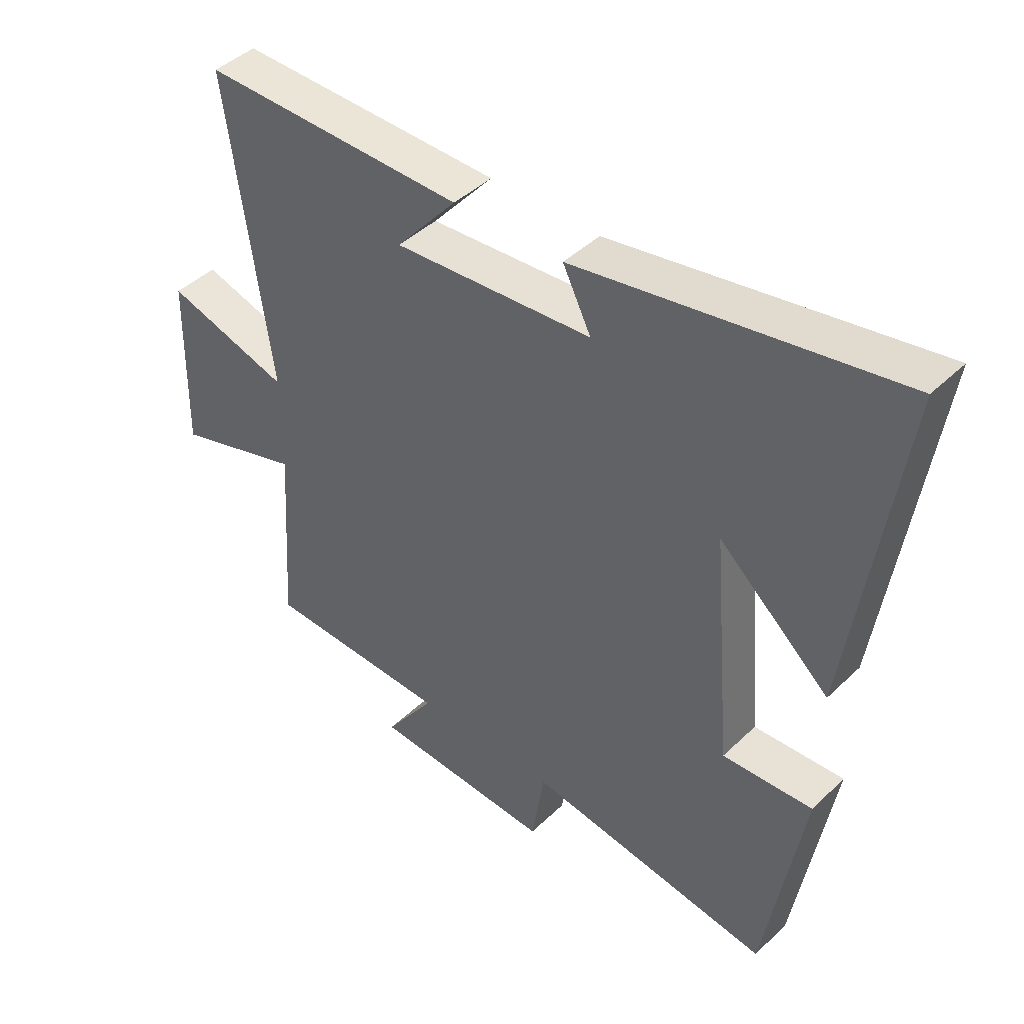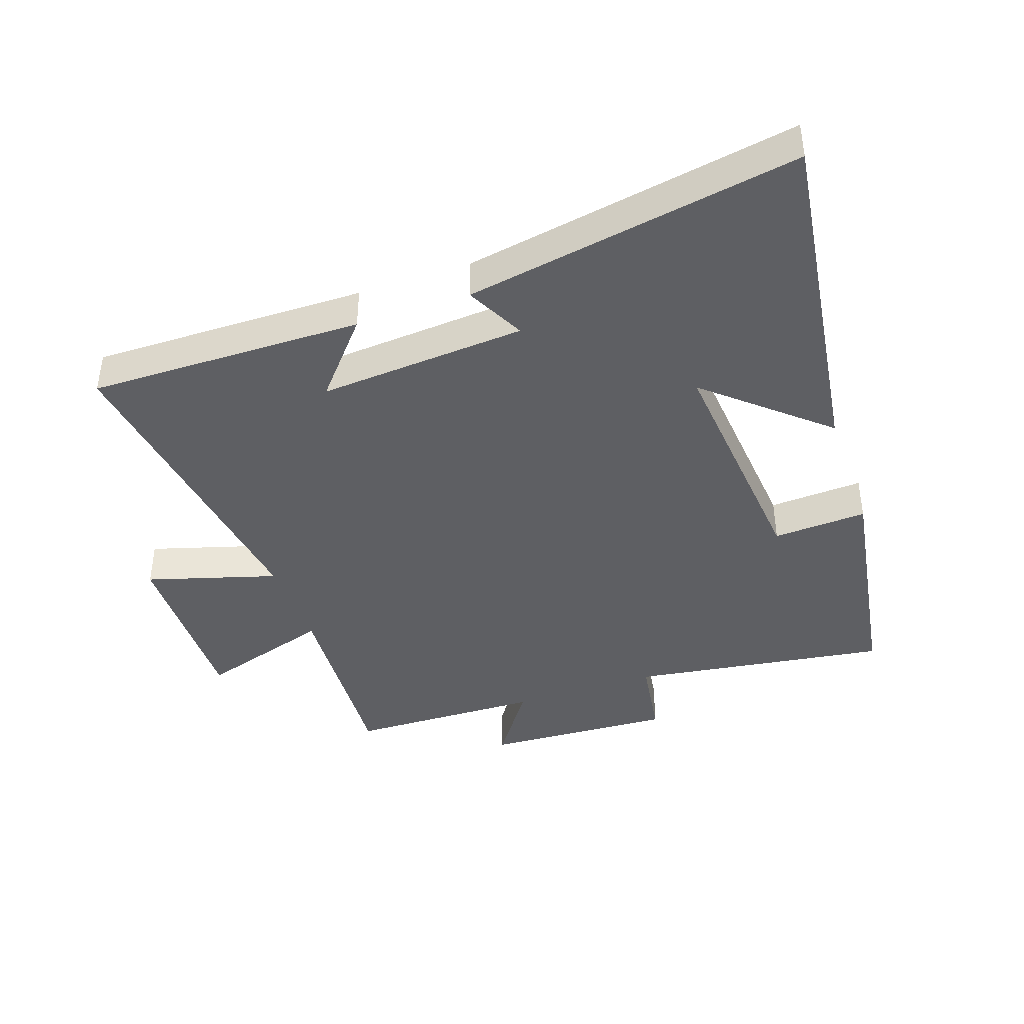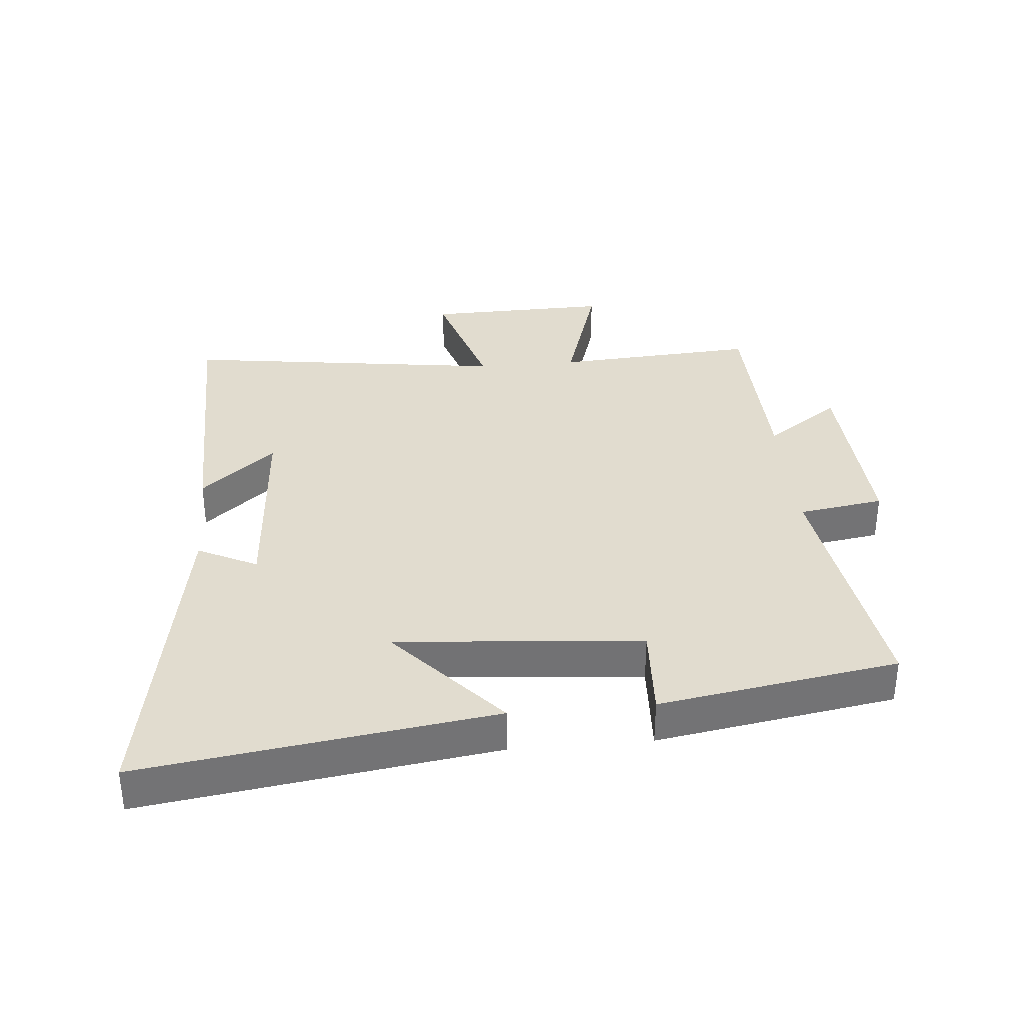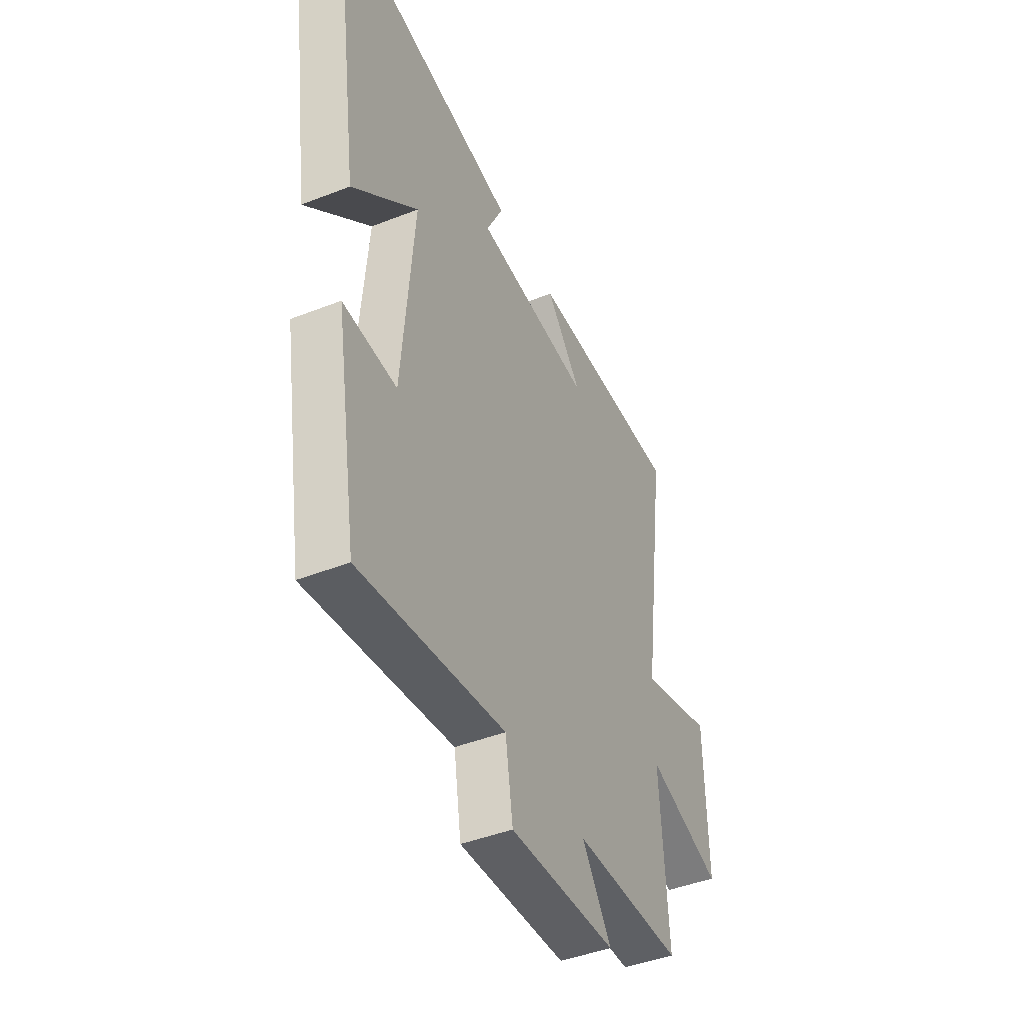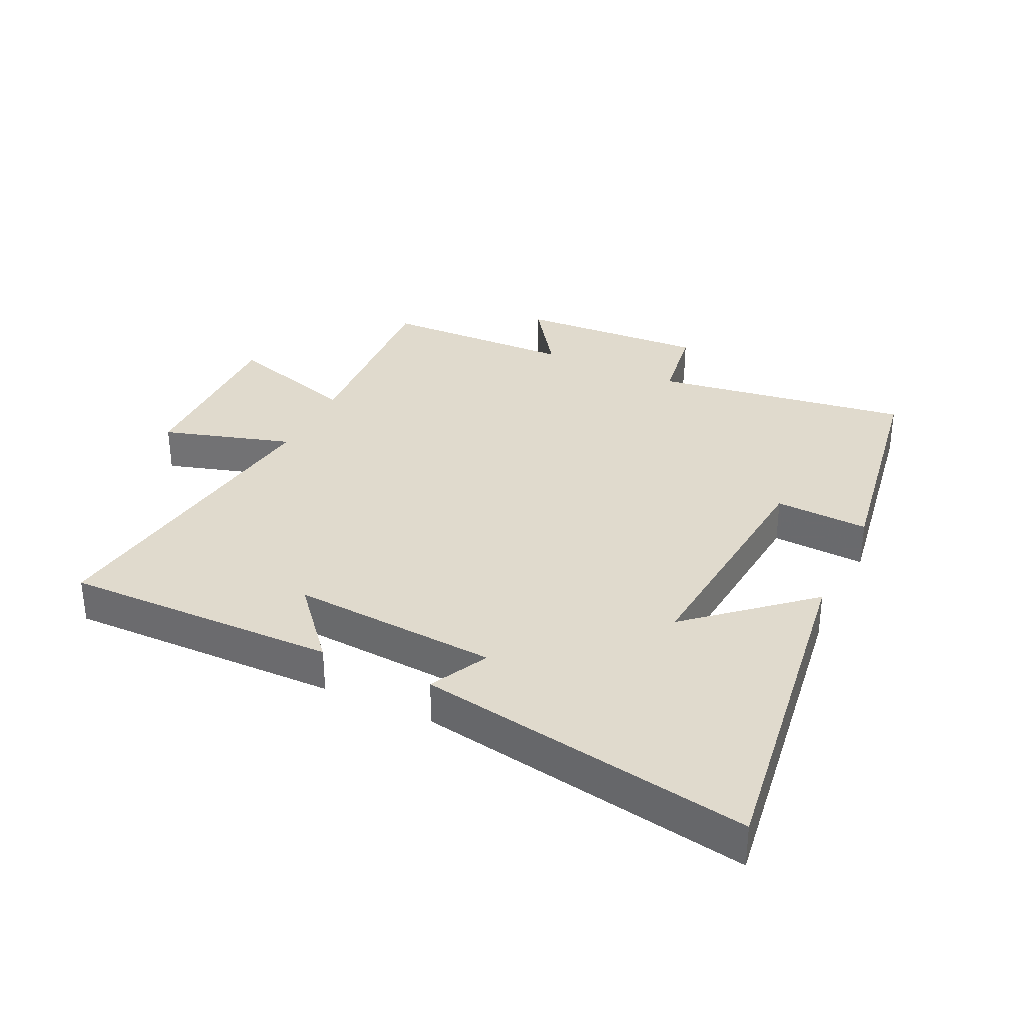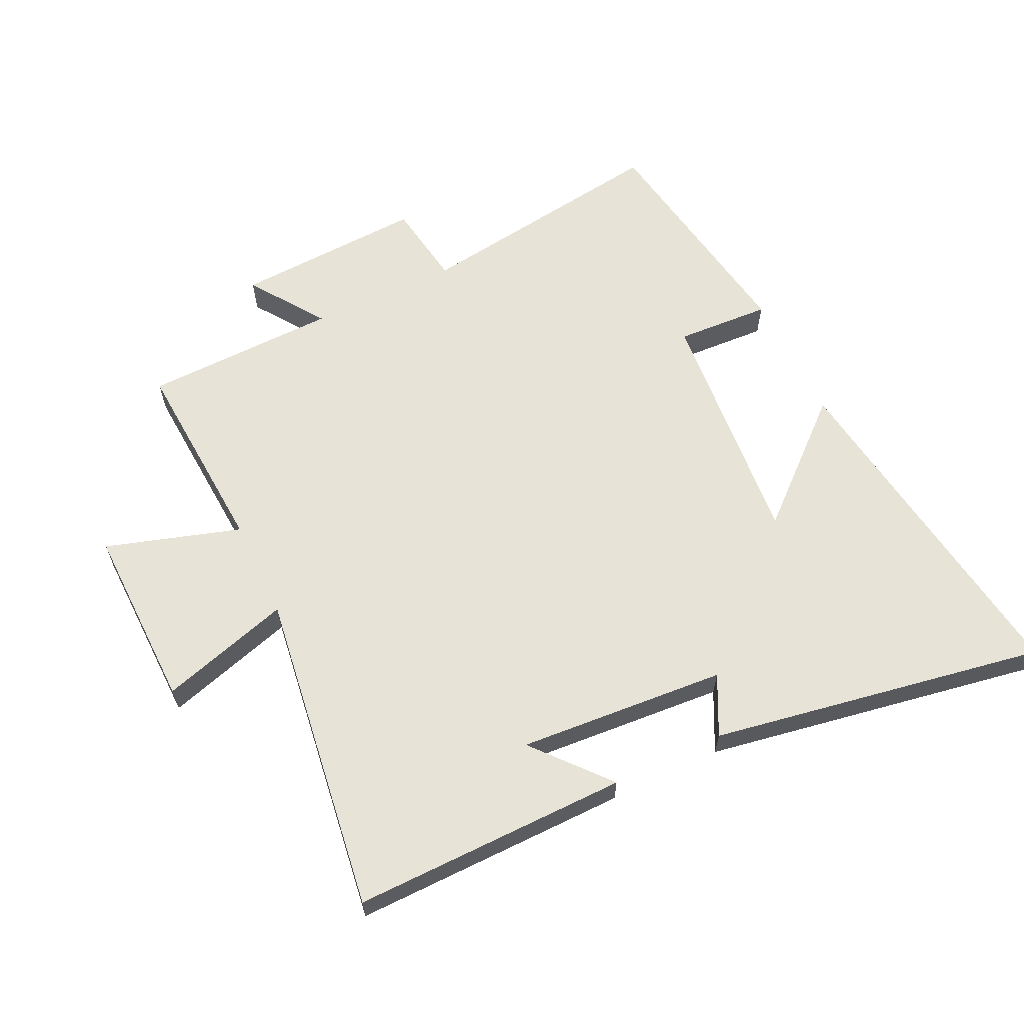
<metadata>
{"format":"obj","ext":"obj","renderer":"f3d","projection":"perspective","resolution":1024,"background":"white","views":[{"elev":43.6,"azim":41.8,"up":"+Z"},{"elev":-41.3,"azim":19.2,"up":"+Y"},{"elev":34.4,"azim":84.8,"up":"+Y"},{"elev":-44.2,"azim":114.7,"up":"+Z"},{"elev":33.0,"azim":25.5,"up":"+Y"},{"elev":61.9,"azim":-25.5,"up":"+Y"}]}
</metadata>
<code>
v 0.579 0.07 0.592
v 0.5 0.07 0.038
v 0.316 0.07 0.2
v 0.35 0.07 -0.19
v 0.5 0.07 -0.182
v 0.438 0.07 -0.56
v 0.028 0.07 -0.5
v 0.007 0.07 -0.635
v -0.295 0.07 -0.619
v -0.212 0.07 -0.5
v -0.521 0.07 -0.492
v -0.5 0.07 -0.171
v -0.713 0.07 -0.237
v -0.707 0.07 0.055
v -0.5 0.07 -0.007
v -0.571 0.07 0.506
v -0.134 0.07 0.5
v -0.235 0.07 0.382
v 0.095 0.07 0.406
v 0.048 0.07 0.5
v 0.579 0 0.592
v 0.5 0 0.038
v 0.316 0 0.2
v 0.35 0 -0.19
v 0.5 0 -0.182
v 0.438 0 -0.56
v 0.028 0 -0.5
v 0.007 0 -0.635
v -0.295 0 -0.619
v -0.212 0 -0.5
v -0.521 0 -0.492
v -0.5 0 -0.171
v -0.713 0 -0.237
v -0.707 0 0.055
v -0.5 0 -0.007
v -0.571 0 0.506
v -0.134 0 0.5
v -0.235 0 0.382
v 0.095 0 0.406
v 0.048 0 0.5
f 1 2 3
f 20 1 3
f 19 20 3
f 18 19 3 4
f 16 17 18
f 15 16 18 4
f 12 13 14 15
f 12 15 4
f 10 11 12 4
f 7 8 9 10
f 7 10 4 5
f 5 6 7
f 23 22 21
f 23 21 40
f 23 40 39
f 24 23 39 38
f 38 37 36
f 24 38 36 35
f 35 34 33 32
f 24 35 32
f 24 32 31 30
f 30 29 28 27
f 25 24 30 27
f 27 26 25
f 1 21 22 2
f 2 22 23 3
f 3 23 24 4
f 4 24 25 5
f 5 25 26 6
f 6 26 27 7
f 7 27 28 8
f 8 28 29 9
f 9 29 30 10
f 10 30 31 11
f 11 31 32 12
f 12 32 33 13
f 13 33 34 14
f 14 34 35 15
f 15 35 36 16
f 16 36 37 17
f 17 37 38 18
f 18 38 39 19
f 19 39 40 20
f 20 40 21 1

</code>
